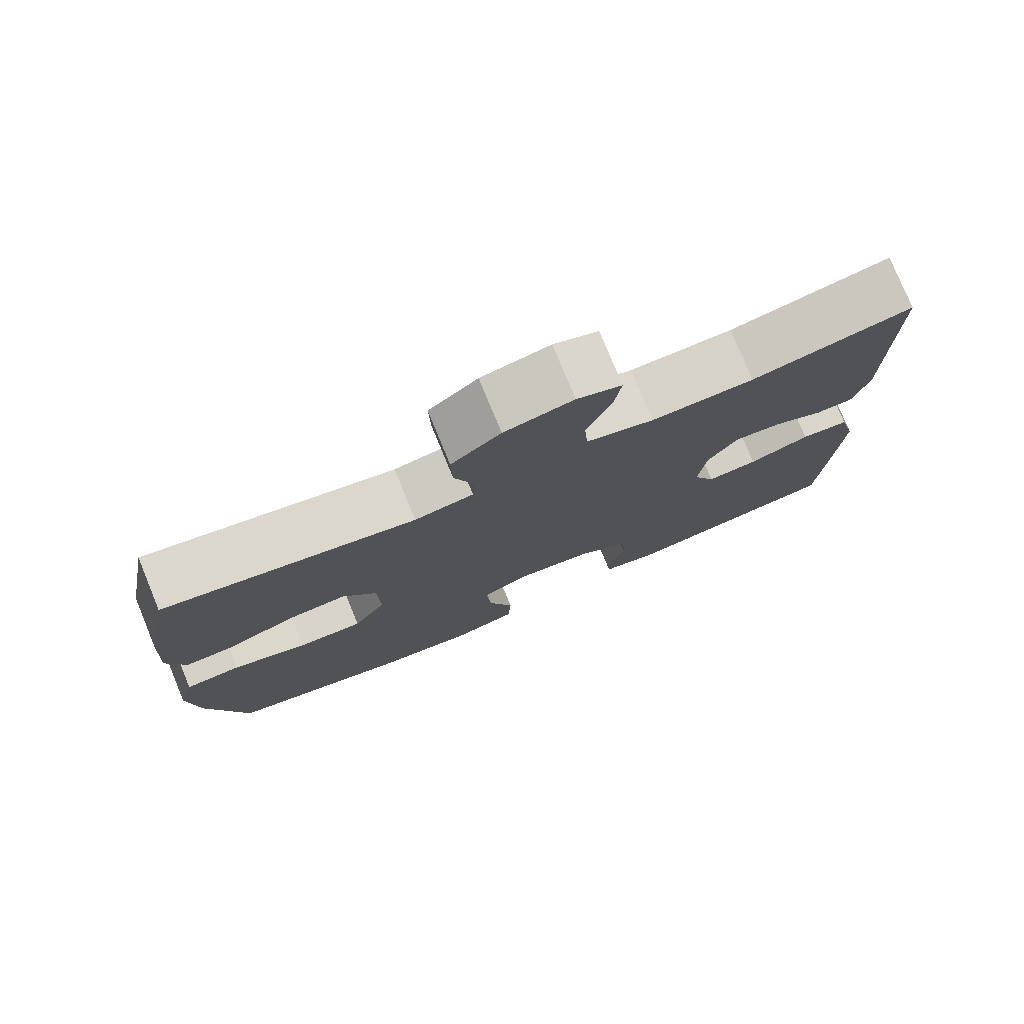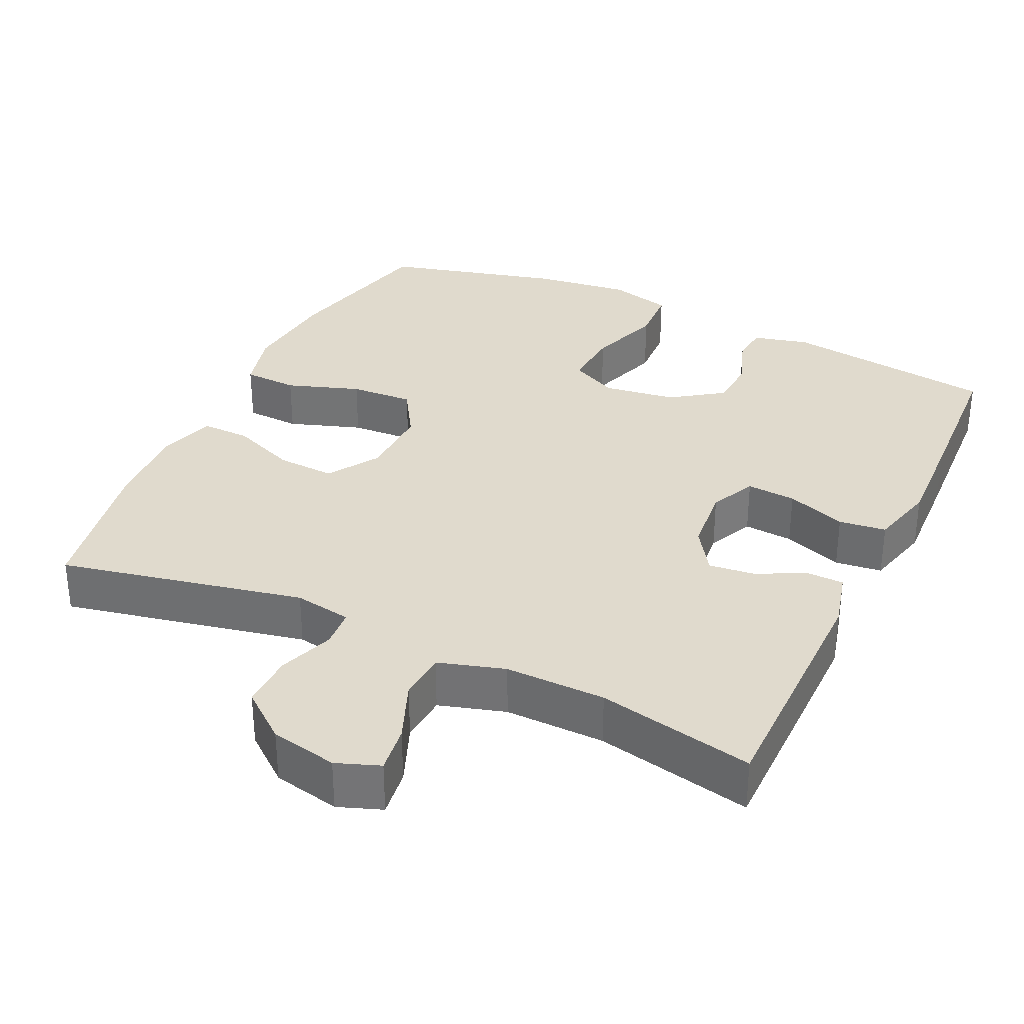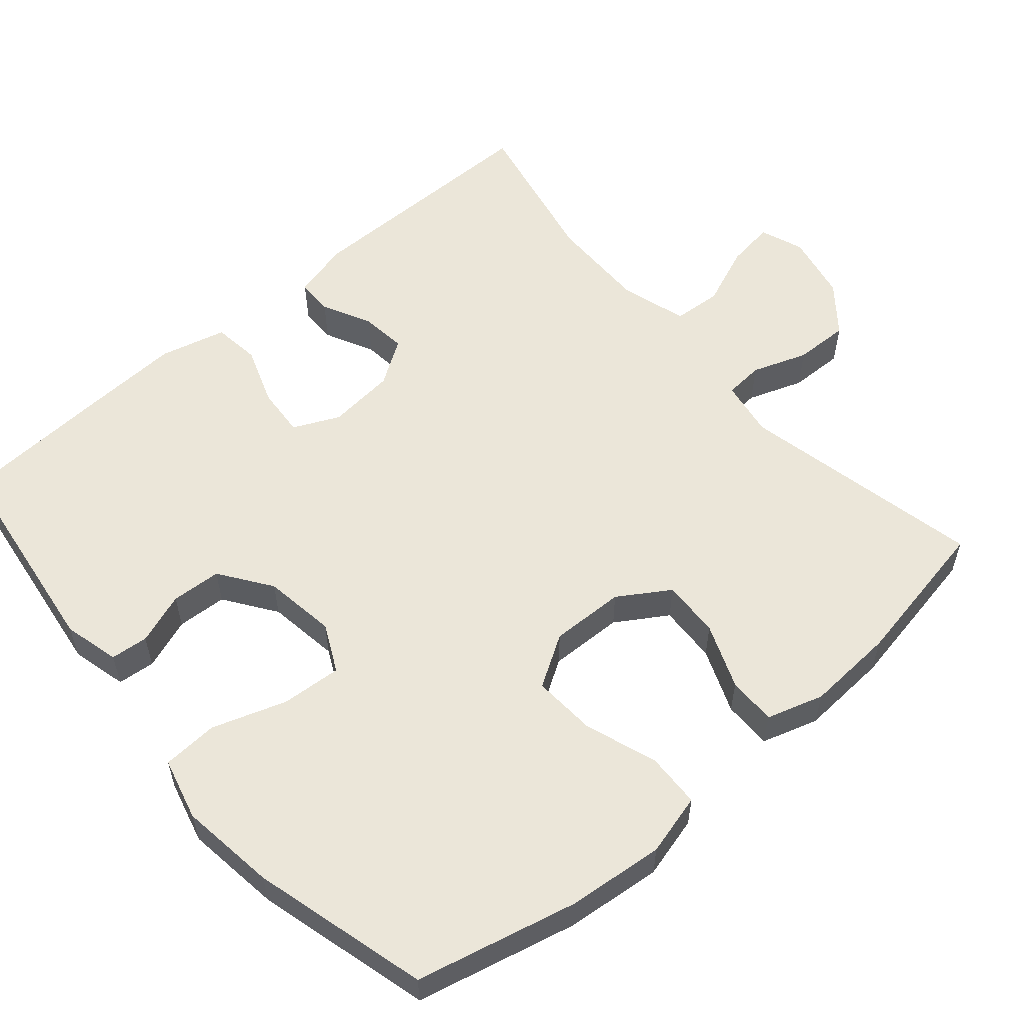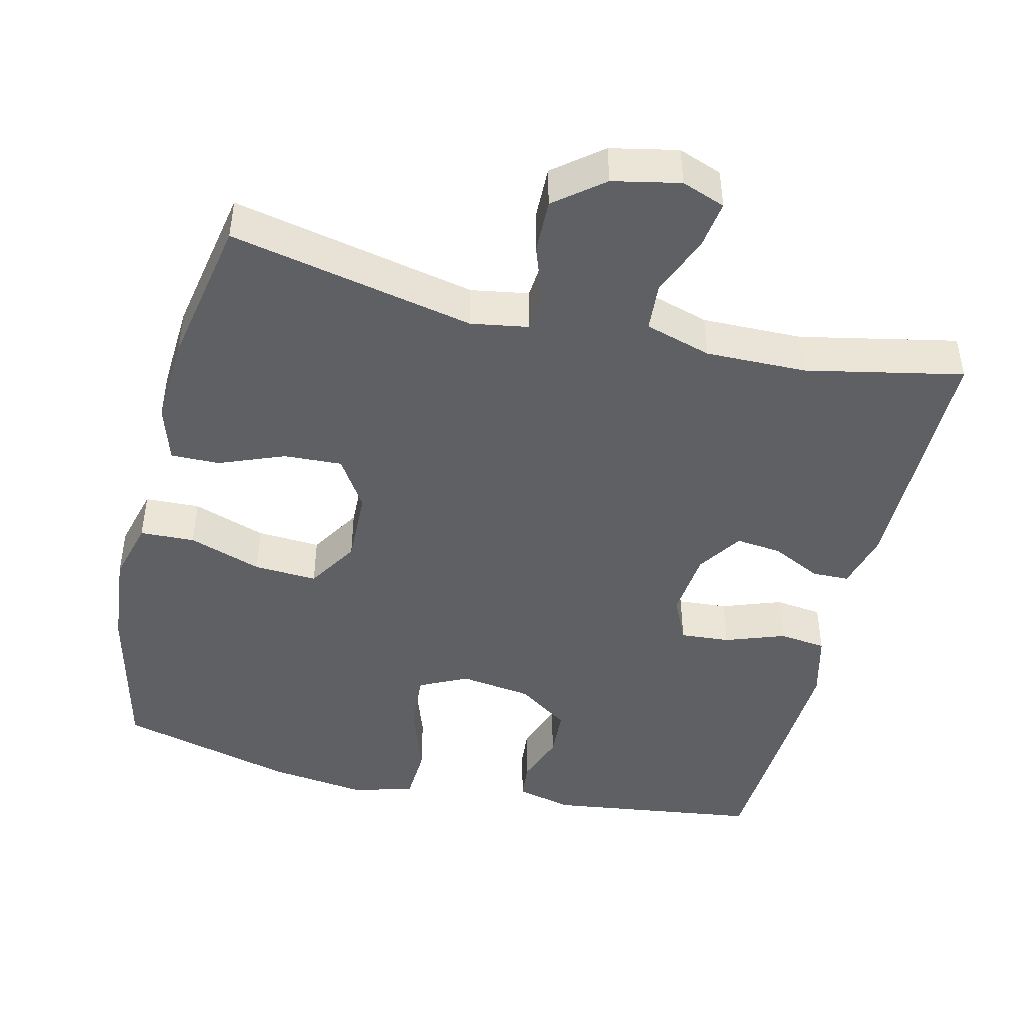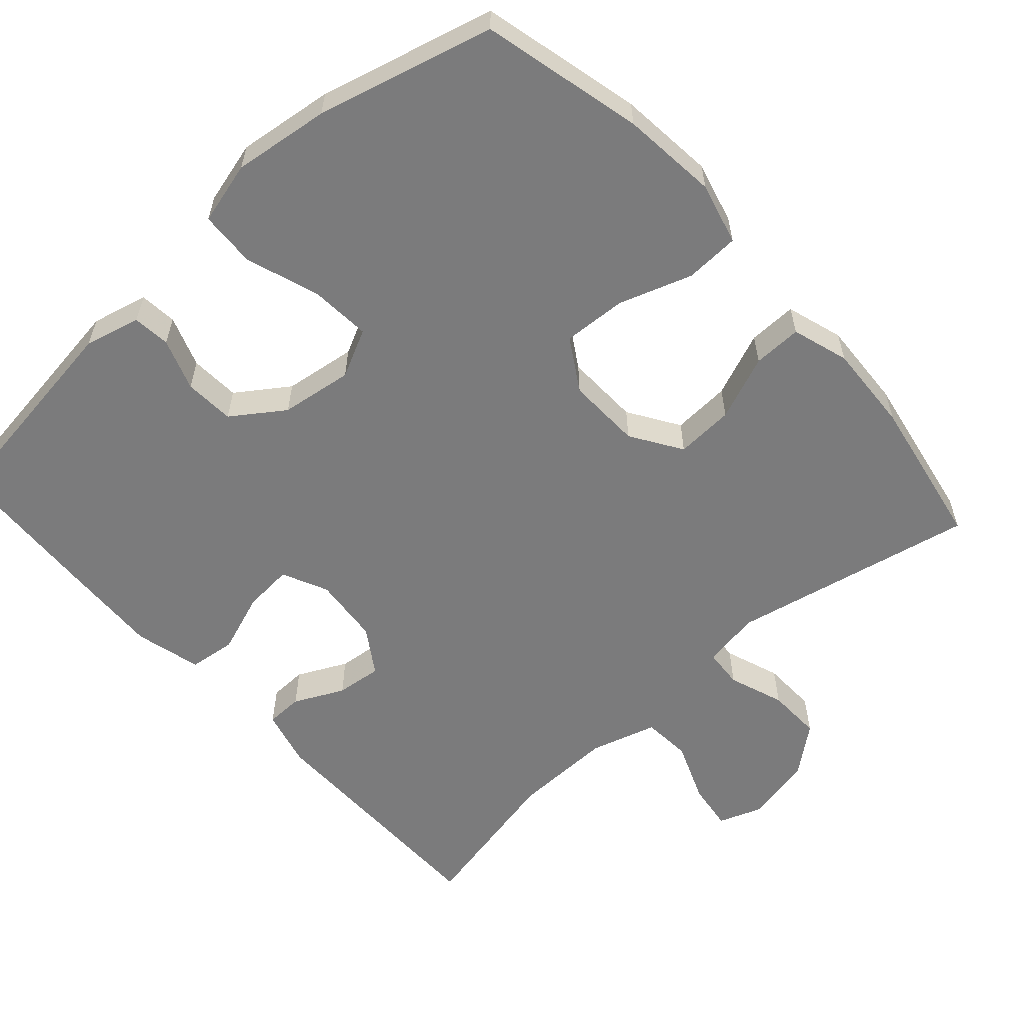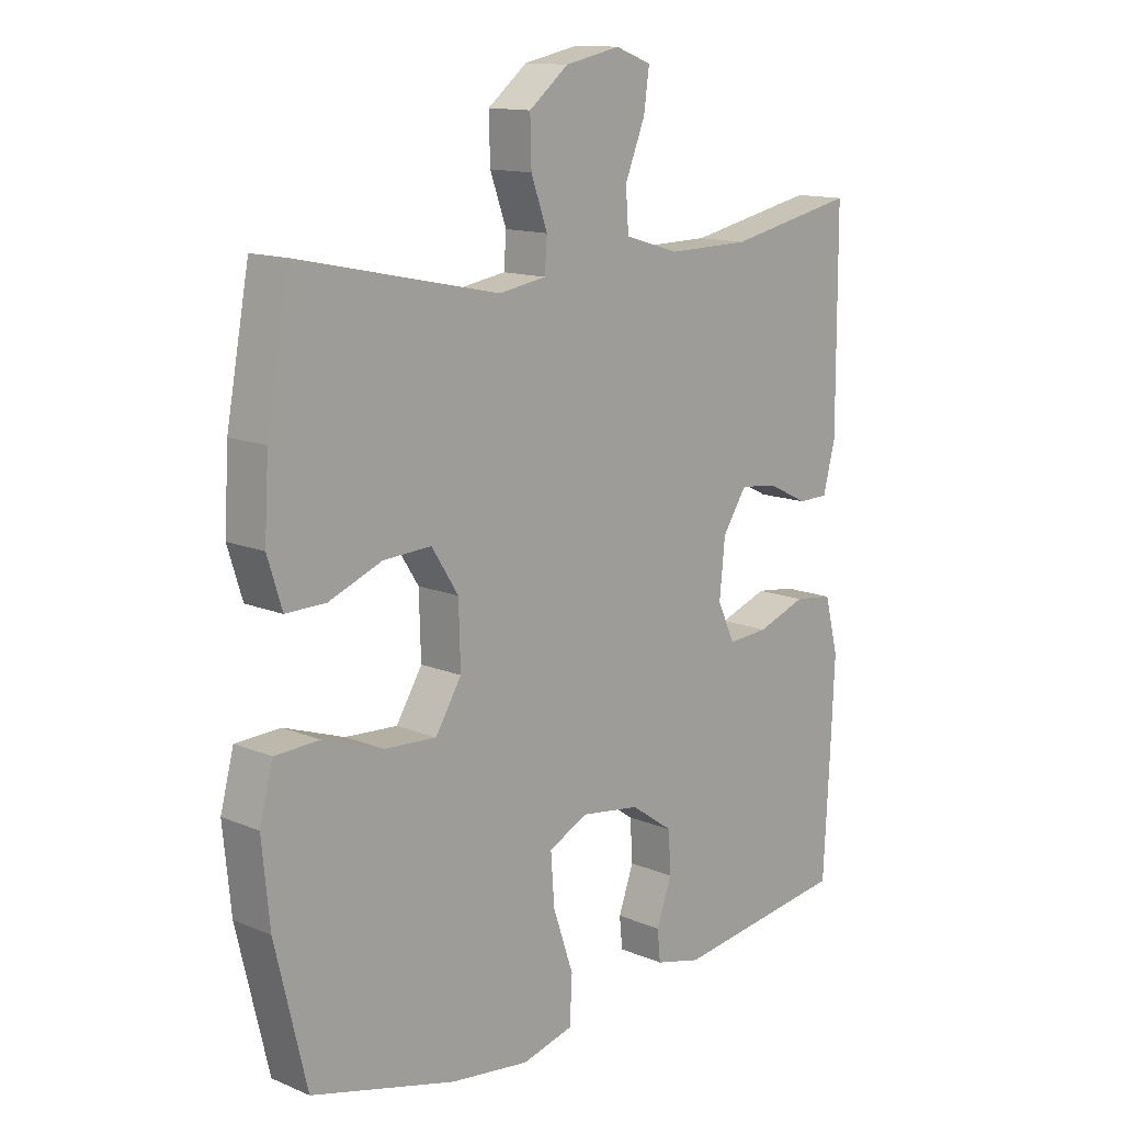
<metadata>
{"format":"obj","ext":"obj","renderer":"f3d","projection":"perspective","resolution":1024,"background":"white","views":[{"elev":77.9,"azim":-22.4,"up":"+Z"},{"elev":33.1,"azim":25.3,"up":"+Y"},{"elev":56.5,"azim":-130.8,"up":"+Y"},{"elev":-45.2,"azim":-13.6,"up":"+Y"},{"elev":-58.5,"azim":-137.9,"up":"+Y"},{"elev":13.3,"azim":-46.7,"up":"+Z"}]}
</metadata>
<code>
v 0.5 0.07 -0.5
v 0.212 0.07 -0.539
v 0.136 0.07 -0.52
v 0.131 0.07 -0.469
v 0.156 0.07 -0.399
v 0.152 0.07 -0.331
v 0.082 0.07 -0.282
v -0.016 0.07 -0.268
v -0.081 0.07 -0.3
v -0.075 0.07 -0.382
v -0.041 0.07 -0.482
v -0.045 0.07 -0.558
v -0.13 0.07 -0.58
v -0.261 0.07 -0.563
v -0.5 0.07 -0.5
v -0.552 0.07 -0.281
v -0.565 0.07 -0.15
v -0.543 0.07 -0.066
v -0.469 0.07 -0.063
v -0.37 0.07 -0.097
v -0.284 0.07 -0.102
v -0.241 0.07 -0.032
v -0.244 0.07 0.069
v -0.288 0.07 0.138
v -0.367 0.07 0.134
v -0.455 0.07 0.099
v -0.521 0.07 0.098
v -0.545 0.07 0.175
v -0.538 0.07 0.295
v -0.5 0.07 0.5
v -0.169 0.07 0.43
v -0.091 0.07 0.443
v -0.087 0.07 0.496
v -0.114 0.07 0.571
v -0.116 0.07 0.645
v -0.051 0.07 0.697
v 0.04 0.07 0.716
v 0.099 0.07 0.694
v 0.09 0.07 0.629
v 0.057 0.07 0.547
v 0.062 0.07 0.481
v 0.152 0.07 0.454
v 0.288 0.07 0.456
v 0.5 0.07 0.5
v 0.501 0.07 0.161
v 0.481 0.07 0.083
v 0.431 0.07 0.082
v 0.364 0.07 0.115
v 0.302 0.07 0.122
v 0.262 0.07 0.061
v 0.253 0.07 -0.031
v 0.282 0.07 -0.093
v 0.349 0.07 -0.088
v 0.43 0.07 -0.059
v 0.494 0.07 -0.067
v 0.517 0.07 -0.157
v 0.511 0.07 -0.291
v 0.5 0 -0.5
v 0.212 0 -0.539
v 0.136 0 -0.52
v 0.131 0 -0.469
v 0.156 0 -0.399
v 0.152 0 -0.331
v 0.082 0 -0.282
v -0.016 0 -0.268
v -0.081 0 -0.3
v -0.075 0 -0.382
v -0.041 0 -0.482
v -0.045 0 -0.558
v -0.13 0 -0.58
v -0.261 0 -0.563
v -0.5 0 -0.5
v -0.552 0 -0.281
v -0.565 0 -0.15
v -0.543 0 -0.066
v -0.469 0 -0.063
v -0.37 0 -0.097
v -0.284 0 -0.102
v -0.241 0 -0.032
v -0.244 0 0.069
v -0.288 0 0.138
v -0.367 0 0.134
v -0.455 0 0.099
v -0.521 0 0.098
v -0.545 0 0.175
v -0.538 0 0.295
v -0.5 0 0.5
v -0.169 0 0.43
v -0.091 0 0.443
v -0.087 0 0.496
v -0.114 0 0.571
v -0.116 0 0.645
v -0.051 0 0.697
v 0.04 0 0.716
v 0.099 0 0.694
v 0.09 0 0.629
v 0.057 0 0.547
v 0.062 0 0.481
v 0.152 0 0.454
v 0.288 0 0.456
v 0.5 0 0.5
v 0.501 0 0.161
v 0.481 0 0.083
v 0.431 0 0.082
v 0.364 0 0.115
v 0.302 0 0.122
v 0.262 0 0.061
v 0.253 0 -0.031
v 0.282 0 -0.093
v 0.349 0 -0.088
v 0.43 0 -0.059
v 0.494 0 -0.067
v 0.517 0 -0.157
v 0.511 0 -0.291
f 3 4 5
f 2 3 5
f 1 2 5
f 57 1 5
f 56 57 5
f 55 56 5
f 54 55 5
f 53 54 5
f 52 53 5 6
f 51 52 6 7
f 50 51 7 8
f 49 50 8 9
f 46 47 48
f 45 46 48
f 44 45 48
f 43 44 48
f 42 43 48 49
f 41 42 49 9
f 38 39 40
f 37 38 40
f 36 37 40
f 35 36 40
f 34 35 40
f 33 34 40
f 40 41 9
f 33 40 9
f 32 33 9
f 29 30 31
f 28 29 31
f 27 28 31
f 26 27 31
f 25 26 31
f 24 25 31 32
f 23 24 32
f 22 23 32 9
f 18 19 20
f 17 18 20
f 16 17 20
f 15 16 20
f 14 15 20
f 13 14 20
f 12 13 20
f 11 12 20
f 10 11 20
f 10 20 21
f 9 10 21 22
f 62 61 60
f 62 60 59
f 62 59 58
f 62 58 114
f 62 114 113
f 62 113 112
f 62 112 111
f 62 111 110
f 63 62 110 109
f 64 63 109 108
f 65 64 108 107
f 66 65 107 106
f 105 104 103
f 105 103 102
f 105 102 101
f 105 101 100
f 106 105 100 99
f 66 106 99 98
f 97 96 95
f 97 95 94
f 97 94 93
f 97 93 92
f 97 92 91
f 97 91 90
f 66 98 97
f 66 97 90
f 66 90 89
f 88 87 86
f 88 86 85
f 88 85 84
f 88 84 83
f 88 83 82
f 89 88 82 81
f 89 81 80
f 66 89 80 79
f 77 76 75
f 77 75 74
f 77 74 73
f 77 73 72
f 77 72 71
f 77 71 70
f 77 70 69
f 77 69 68
f 77 68 67
f 78 77 67
f 79 78 67 66
f 1 58 59 2
f 2 59 60 3
f 3 60 61 4
f 4 61 62 5
f 5 62 63 6
f 6 63 64 7
f 7 64 65 8
f 8 65 66 9
f 9 66 67 10
f 10 67 68 11
f 11 68 69 12
f 12 69 70 13
f 13 70 71 14
f 14 71 72 15
f 15 72 73 16
f 16 73 74 17
f 17 74 75 18
f 18 75 76 19
f 19 76 77 20
f 20 77 78 21
f 21 78 79 22
f 22 79 80 23
f 23 80 81 24
f 24 81 82 25
f 25 82 83 26
f 26 83 84 27
f 27 84 85 28
f 28 85 86 29
f 29 86 87 30
f 30 87 88 31
f 31 88 89 32
f 32 89 90 33
f 33 90 91 34
f 34 91 92 35
f 35 92 93 36
f 36 93 94 37
f 37 94 95 38
f 38 95 96 39
f 39 96 97 40
f 40 97 98 41
f 41 98 99 42
f 42 99 100 43
f 43 100 101 44
f 44 101 102 45
f 45 102 103 46
f 46 103 104 47
f 47 104 105 48
f 48 105 106 49
f 49 106 107 50
f 50 107 108 51
f 51 108 109 52
f 52 109 110 53
f 53 110 111 54
f 54 111 112 55
f 55 112 113 56
f 56 113 114 57
f 57 114 58 1

</code>
